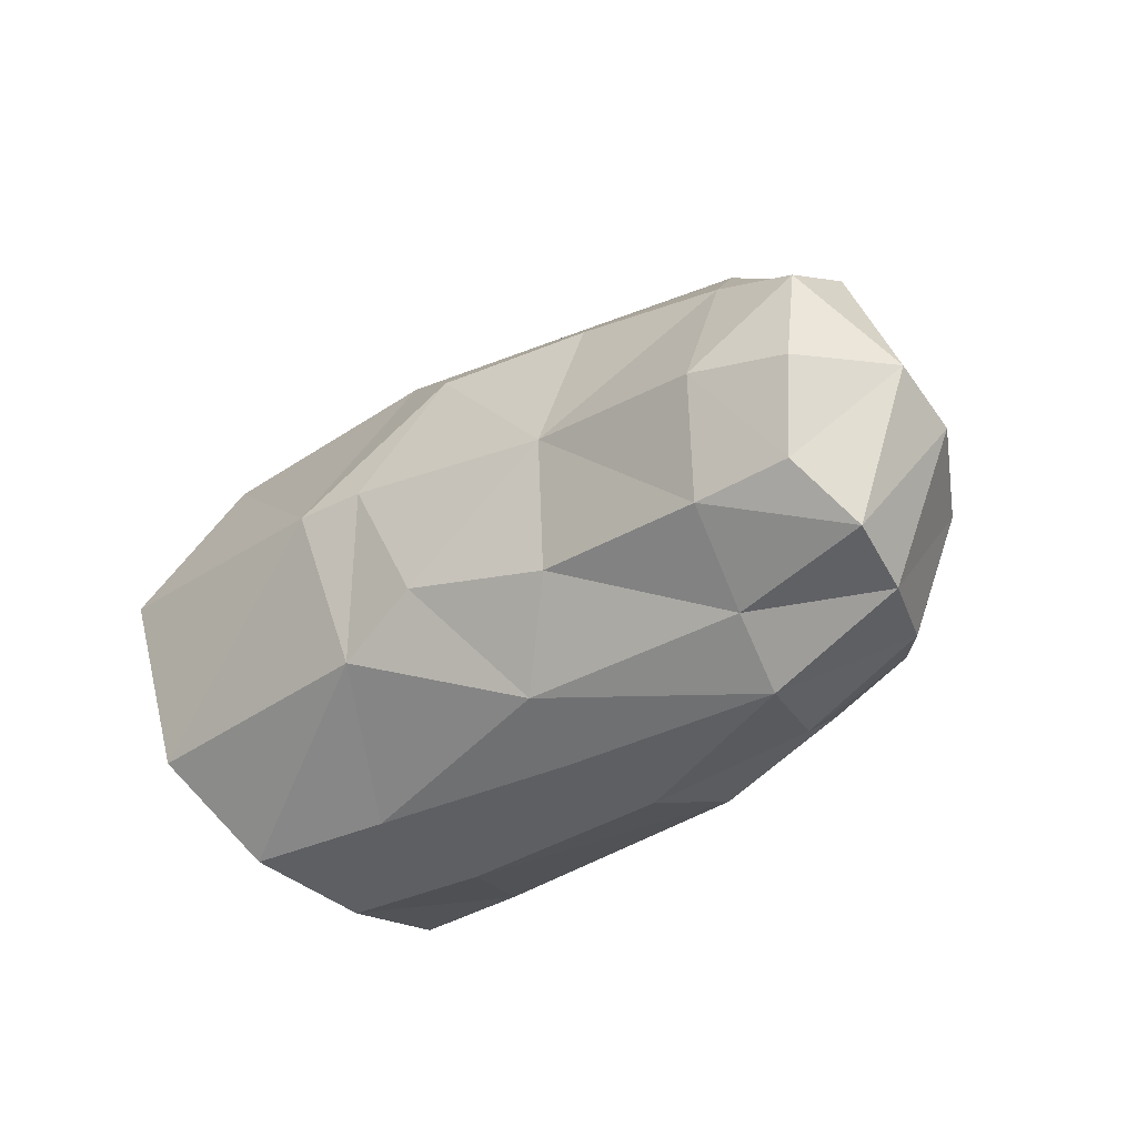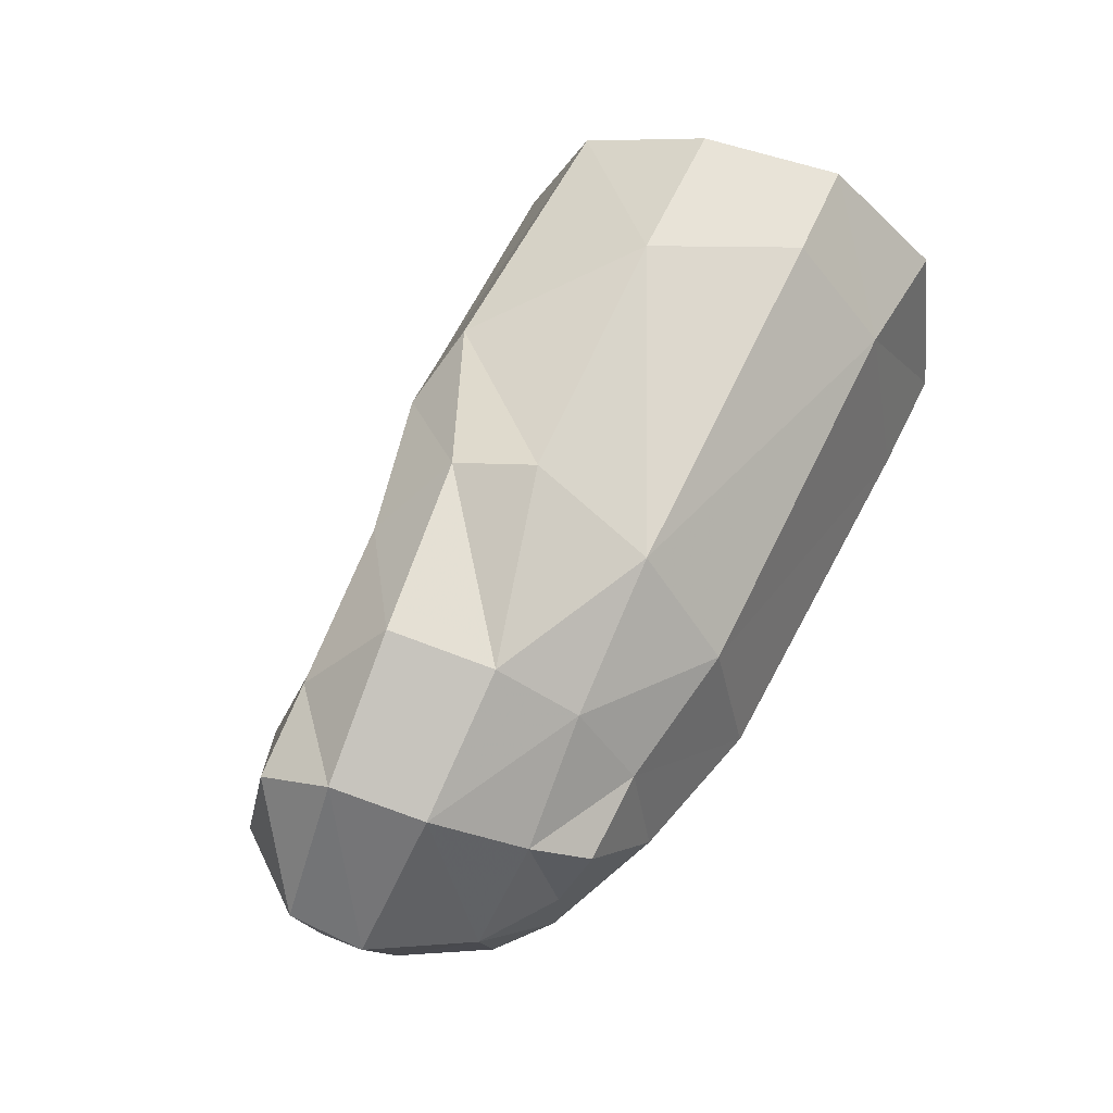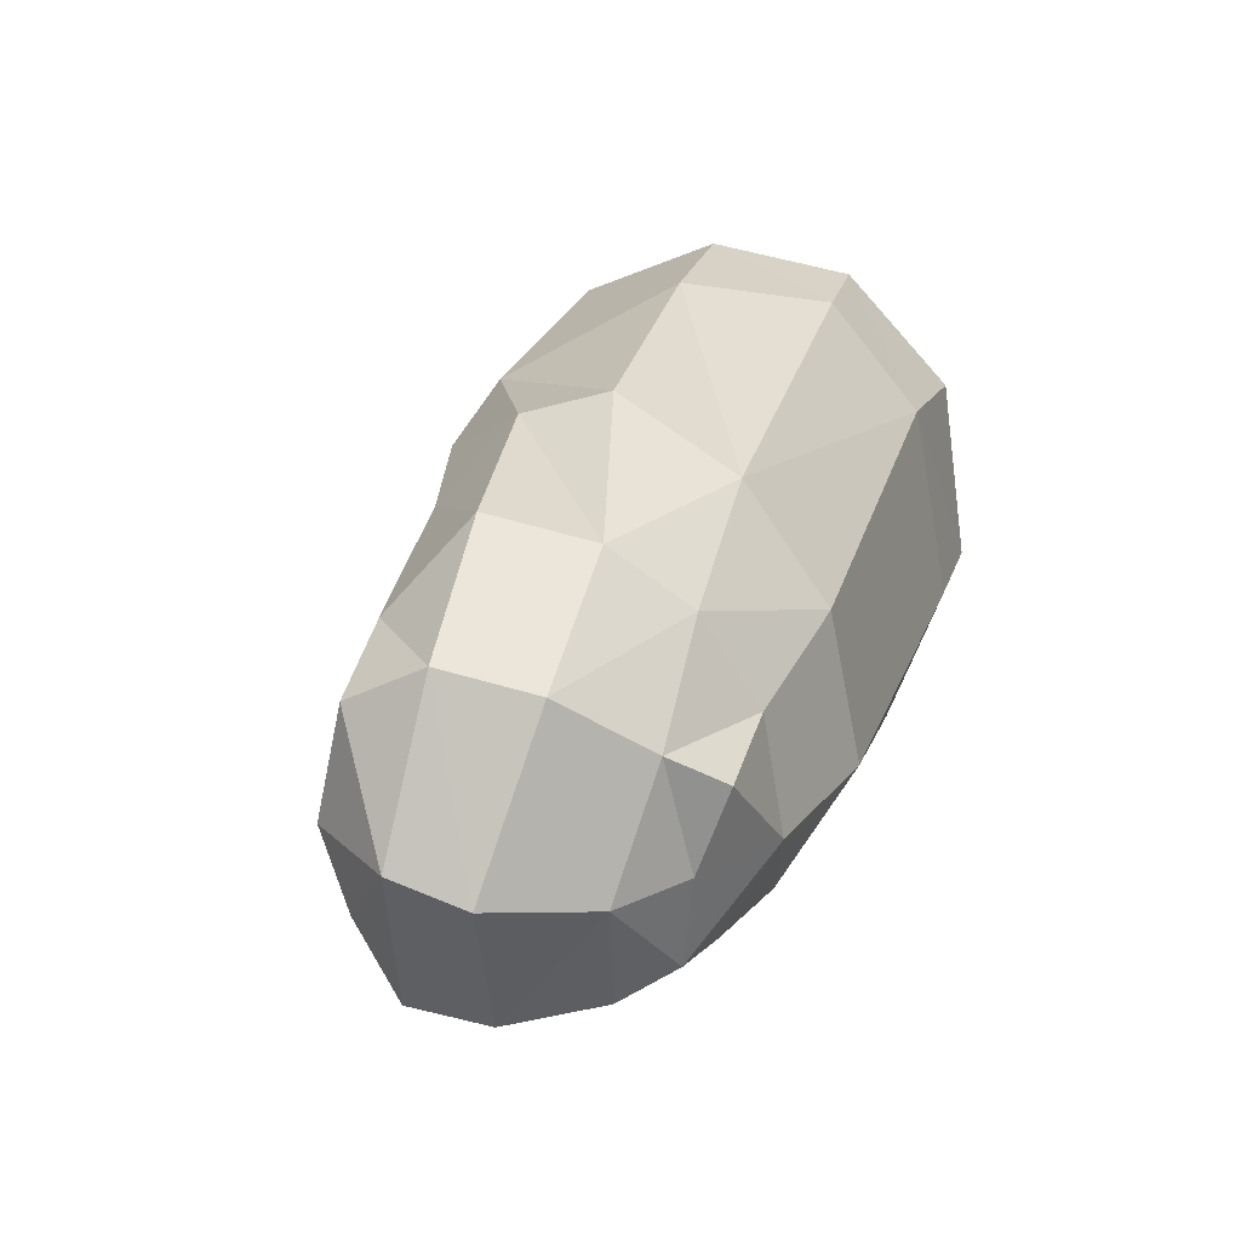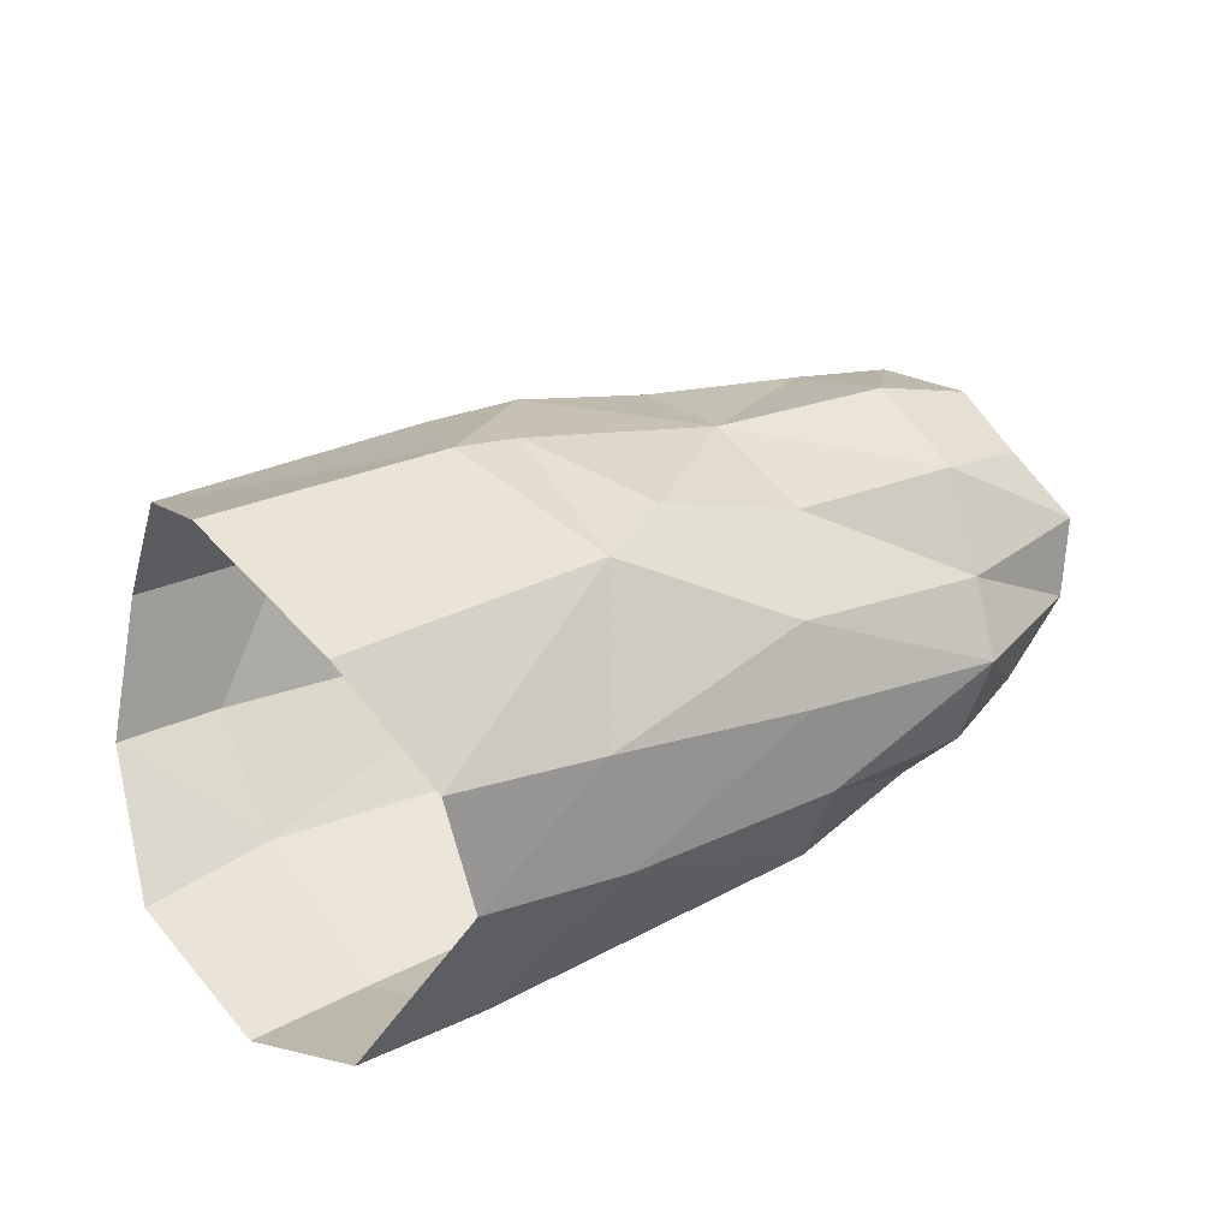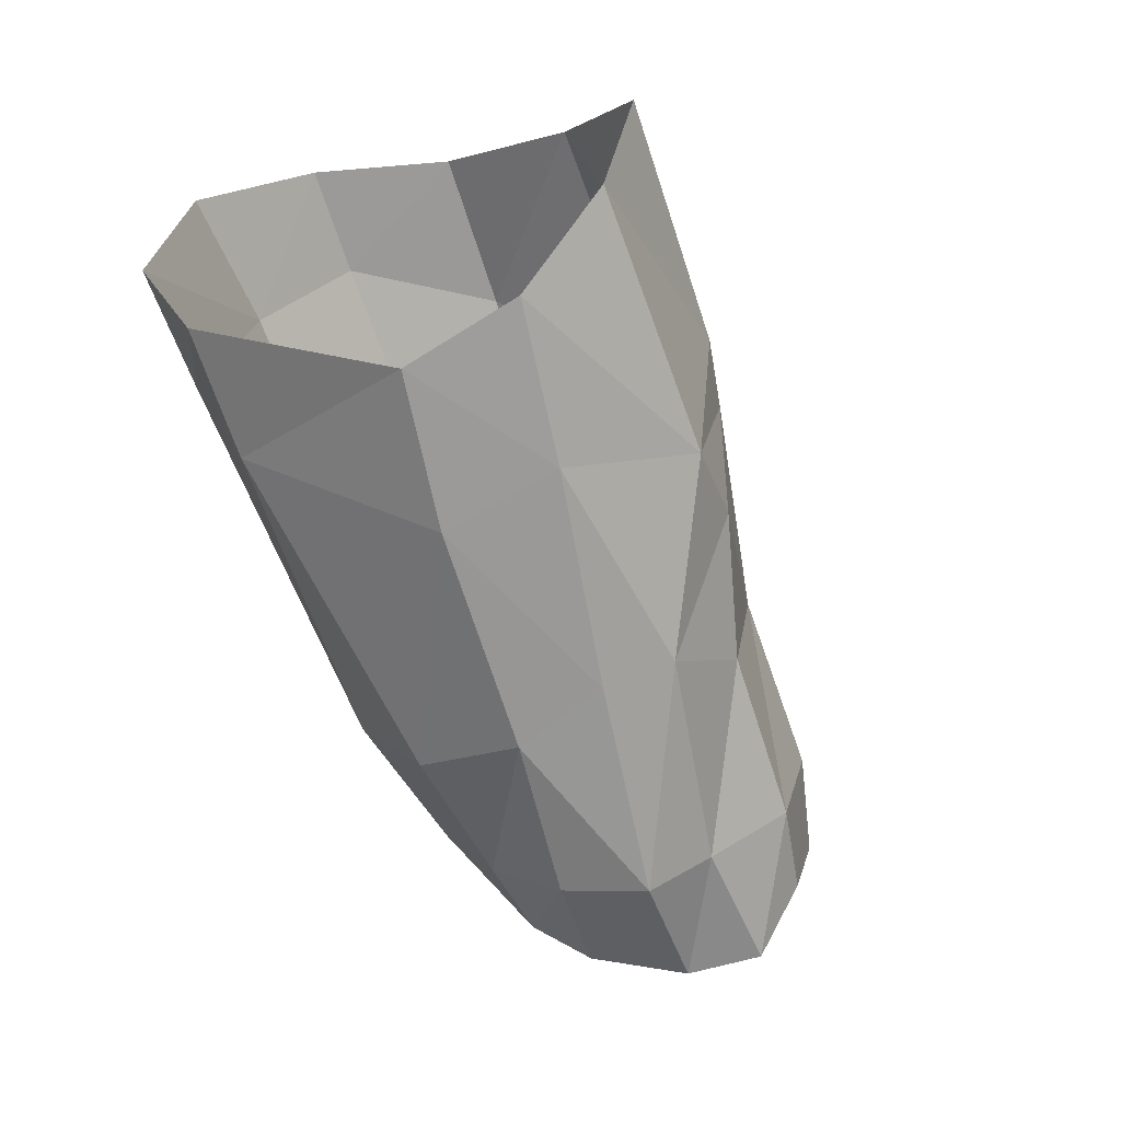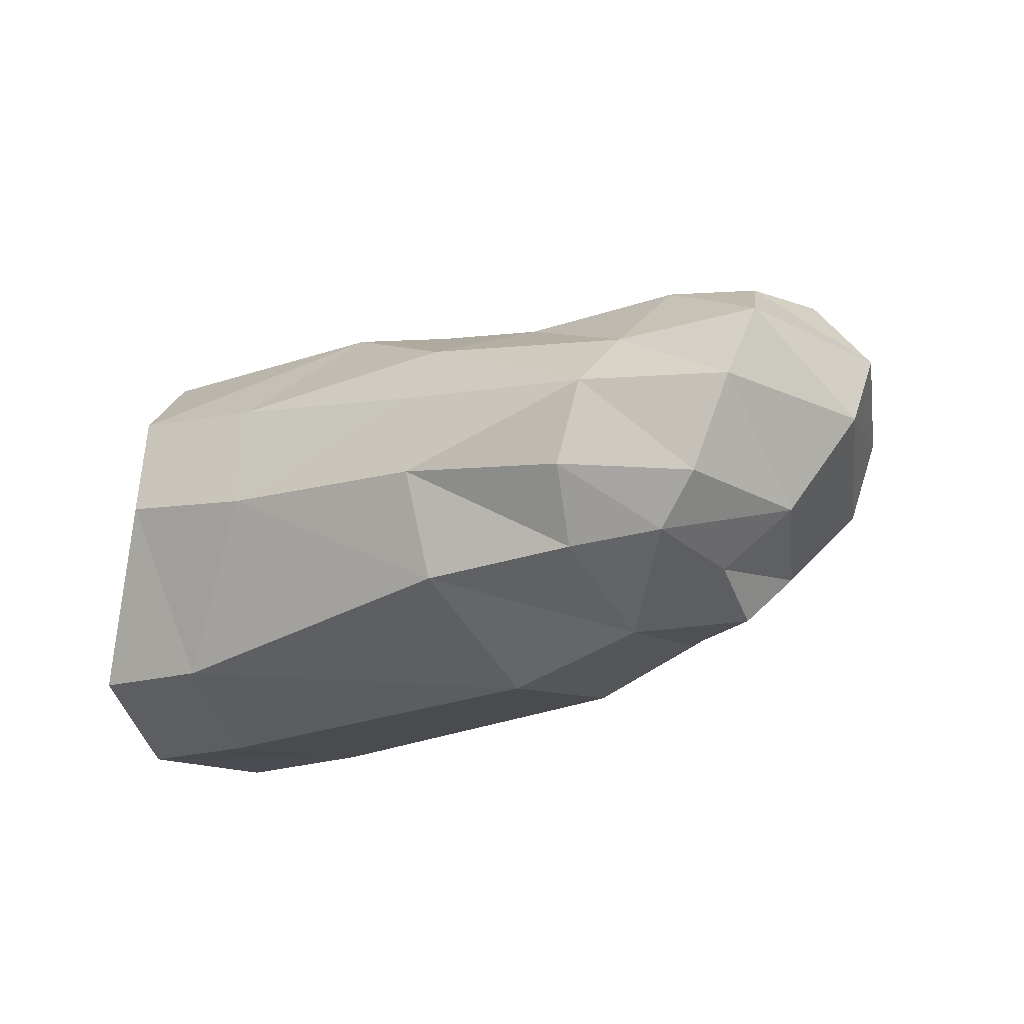
<metadata>
{"format":"obj","ext":"obj","renderer":"f3d","projection":"perspective","resolution":1024,"background":"white","views":[{"elev":-34.2,"azim":-133.5,"up":"+Z"},{"elev":55.0,"azim":-61.9,"up":"+Z"},{"elev":23.2,"azim":-71.3,"up":"+Z"},{"elev":35.3,"azim":144.0,"up":"+Y"},{"elev":-65.8,"azim":112.8,"up":"+Z"},{"elev":-23.7,"azim":-145.5,"up":"+Y"}]}
</metadata>
<code>
v 0.000426 0.006486 -0.004572
v 0.001053 0.007821 0.001041
v -0.000227 0.005061 0.006485
v -4.1e-05 0.000923 0.00833
v 0.001557 -0.003159 0.007265
v -0.000812 0.003498 -0.007494
v -0.001252 -0.000177 -0.00823
v 0.001512 -0.005564 -0.006155
v -0.005775 0.002569 -0.007691
v -0.008131 0.006054 -0.004443
v -0.01435 0.002138 0.007009
v -0.009143 0.004707 0.006177
v -0.01141 0.005343 0.004764
v -0.01619 0.003877 0.004788
v -0.02124 0.00334 0.003628
v -0.01991 0.001141 0.006282
v -0.009019 0.006691 0.001051
v -0.01551 0.005112 0.000376
v -0.01516 0.004552 -0.003839
v -0.02069 0.004075 -0.004116
v -0.02125 0.004805 -0.000349
v -0.01081 0.005987 -0.003029
v -0.006828 0.00719 0.000997
v -0.0239 0.000869 0.003744
v -0.02398 0.003229 0.0025
v -0.0242 0.00392 -0.000896
v -0.02607 0.001338 -0.000965
v -0.005165 0.000437 0.008428
v -0.01373 -0.000389 0.00774
v -0.01922 -0.001987 0.005542
v -0.02326 -0.001928 0.003057
v -0.01388 -0.00407 0.005724
v -0.01848 -0.004277 0.003731
v -0.0218 -0.004404 0.001189
v -0.01388 -0.00664 0.002237
v -0.01811 -0.005957 0.000989
v -0.001528 -0.006215 0.003942
v -0.001964 -0.003486 0.007306
v -0.02071 -0.005924 8e-05
v -0.02573 -0.000876 -0.001756
v -0.01311 0.003161 -0.00664
v -0.01999 0.001659 -0.006281
v -0.01258 0.001074 -0.007812
v -0.01946 -0.000251 -0.007836
v -0.02445 0.00167 -0.005627
v -0.02356 0.003425 -0.003817
v 0.002923 -0.006219 0.003443
v 0.002689 -0.007118 -0.002256
v -0.001251 -0.007328 -0.002128
v -0.01352 -0.007526 -0.002473
v -0.002541 -0.005908 -0.006171
v -0.006058 -0.001117 -0.008326
v -0.01319 -0.001842 -0.008217
v -0.01323 -0.005092 -0.006987
v -0.01851 -0.002756 -0.007641
v -0.01792 -0.004807 -0.006084
v -0.0181 -0.0066 -0.002641
v -0.02225 -0.003277 -0.005899
v -0.02374 -0.000588 -0.006247
v -0.02364 -0.003652 -0.002338
v -0.02077 -0.004664 -0.00537
v -0.02126 -0.005097 -0.002398
f 9 10 6
f 6 10 1
f 12 13 11
f 11 13 14
f 15 16 14
f 14 16 11
f 14 13 18
f 18 13 17
f 19 20 18
f 18 20 21
f 17 22 18
f 18 22 19
f 23 10 17
f 17 10 22
f 21 15 18
f 18 15 14
f 24 25 27
f 27 25 26
f 25 24 15
f 15 24 16
f 17 13 23
f 23 13 12
f 12 3 23
f 23 3 2
f 12 28 3
f 3 28 4
f 11 29 12
f 12 29 28
f 29 11 30
f 30 11 16
f 10 23 1
f 1 23 2
f 24 31 16
f 16 31 30
f 29 30 32
f 32 30 33
f 30 31 33
f 33 31 34
f 32 33 35
f 35 33 36
f 35 37 32
f 32 37 38
f 39 36 34
f 34 36 33
f 29 32 28
f 28 32 38
f 28 38 4
f 4 38 5
f 31 24 40
f 40 24 27
f 19 22 41
f 41 22 10
f 41 42 19
f 19 42 20
f 10 9 41
f 41 9 43
f 42 41 44
f 44 41 43
f 42 45 20
f 20 45 46
f 47 37 48
f 48 37 49
f 37 35 49
f 49 35 50
f 48 49 8
f 8 49 51
f 47 5 37
f 37 5 38
f 52 7 51
f 51 7 8
f 52 9 7
f 7 9 6
f 53 43 52
f 52 43 9
f 53 52 54
f 54 52 51
f 55 53 56
f 56 53 54
f 49 50 51
f 51 50 54
f 50 57 54
f 54 57 56
f 43 53 44
f 44 53 55
f 59 44 58
f 58 44 55
f 58 61 60
f 60 61 62
f 58 55 61
f 61 55 56
f 58 60 59
f 59 60 40
f 59 40 45
f 45 40 27
f 45 42 59
f 59 42 44
f 35 36 50
f 50 36 57
f 62 57 39
f 39 57 36
f 62 61 57
f 57 61 56
f 60 62 34
f 34 62 39
f 34 31 60
f 60 31 40
f 15 21 25
f 25 21 26
f 26 46 27
f 27 46 45
f 26 21 46
f 46 21 20

</code>
